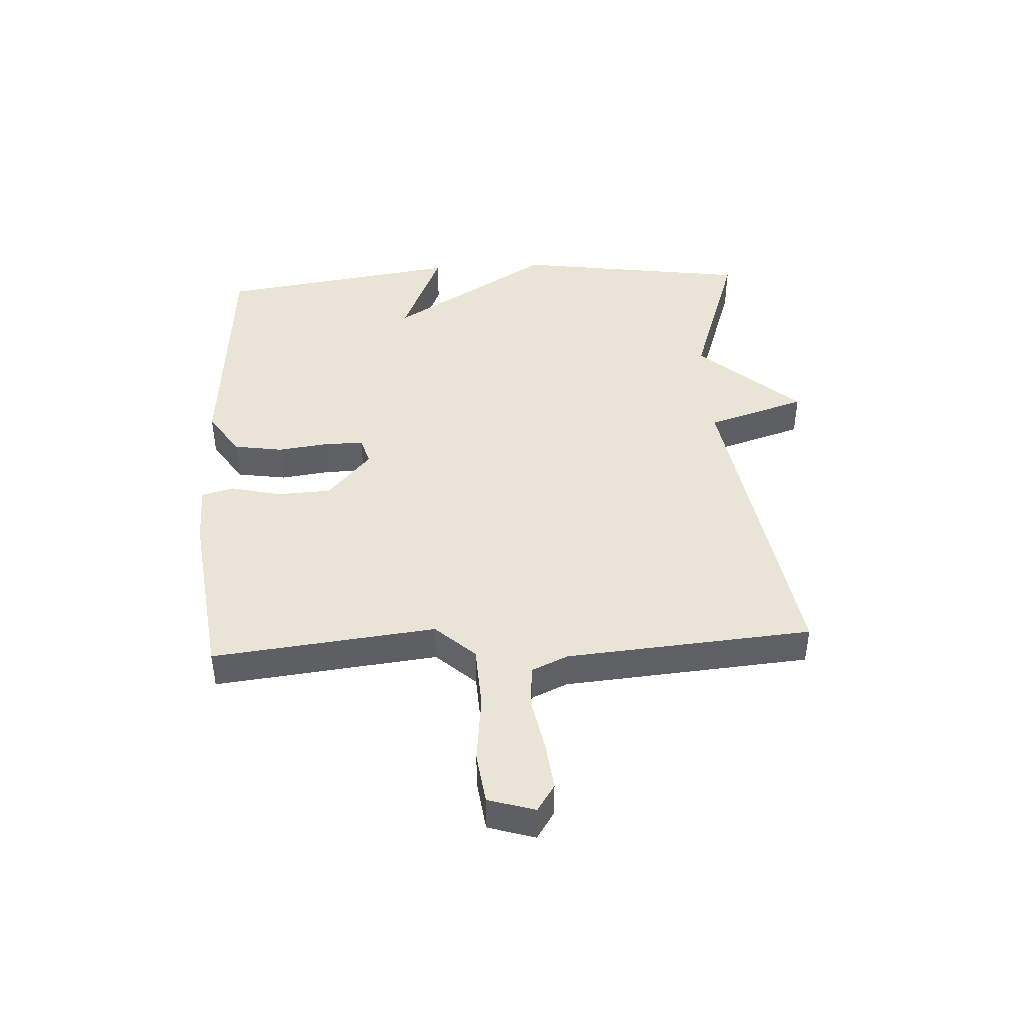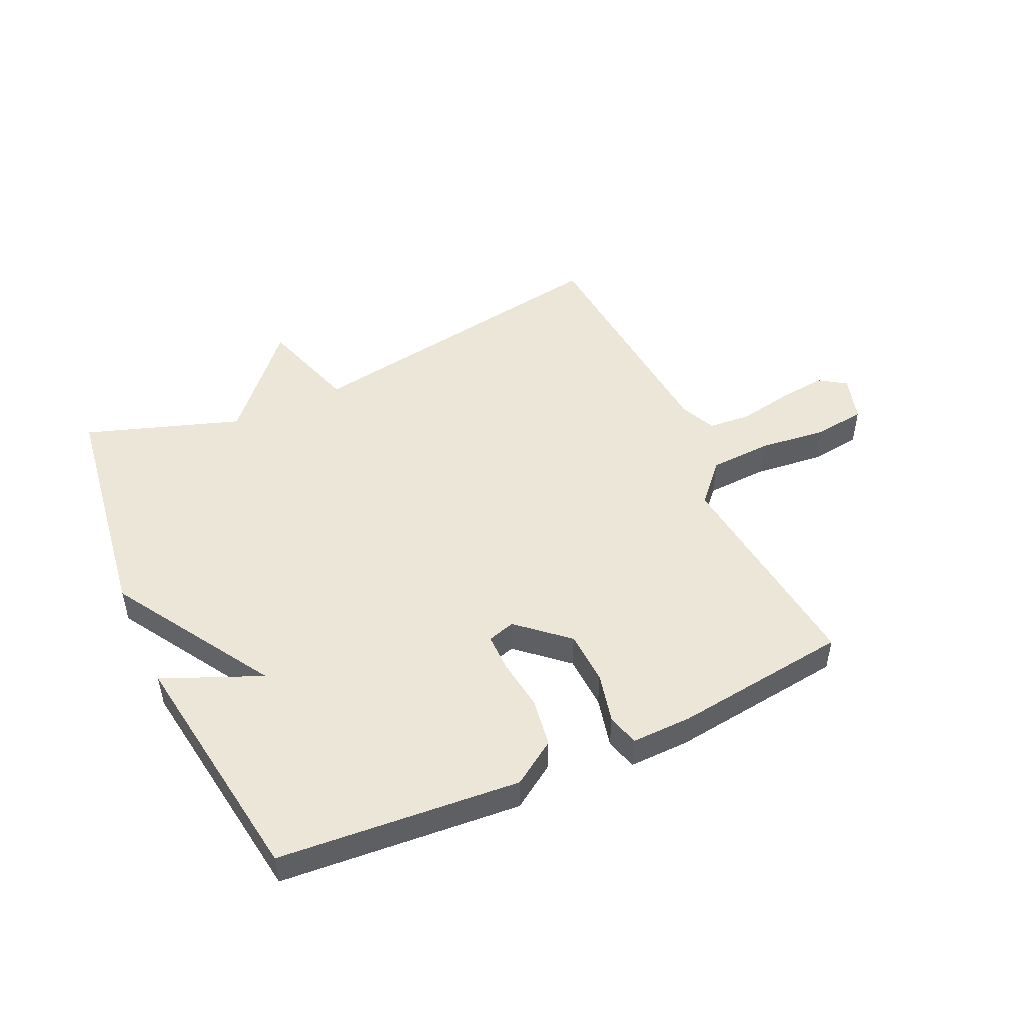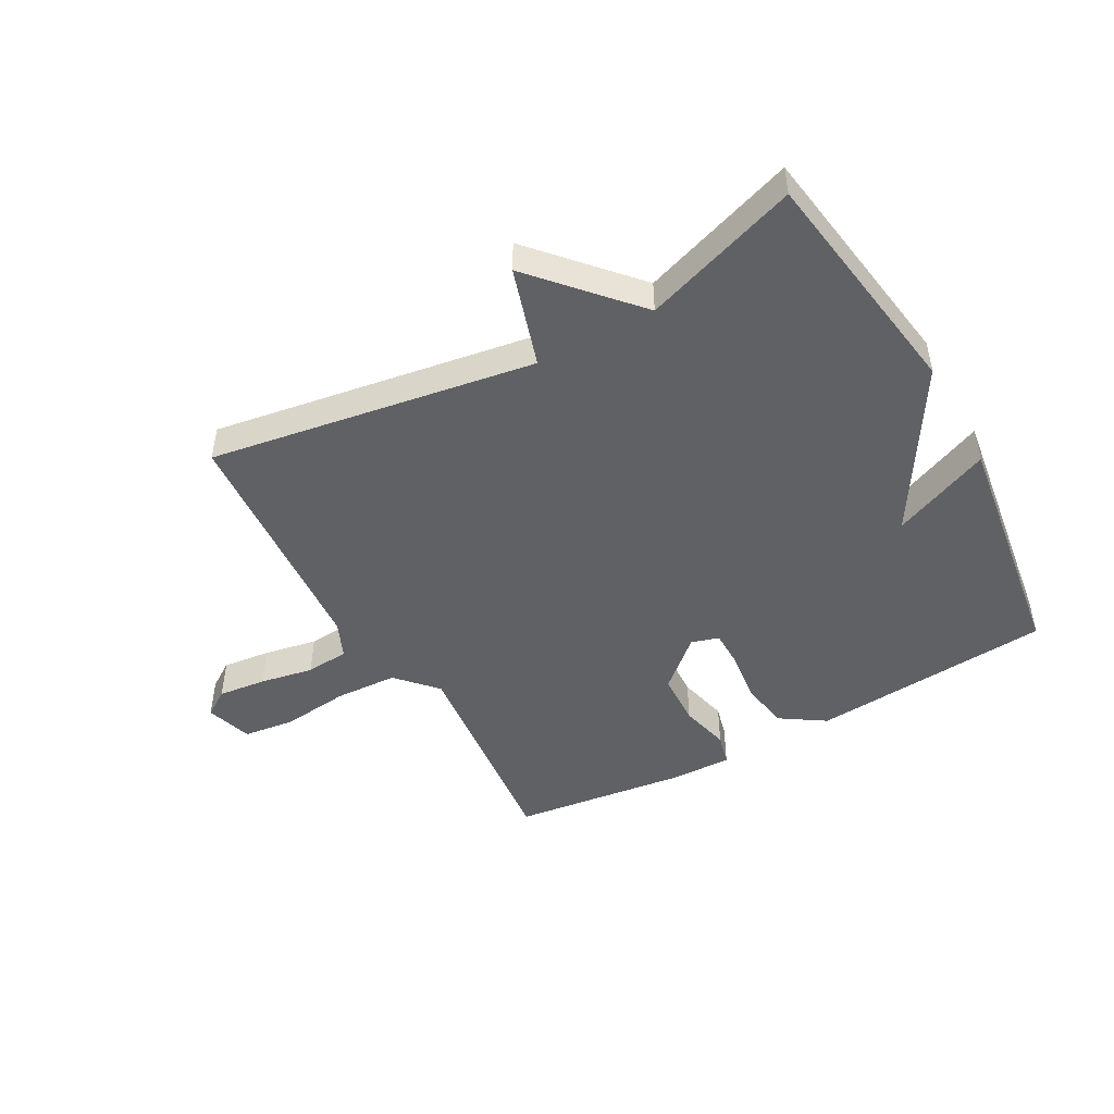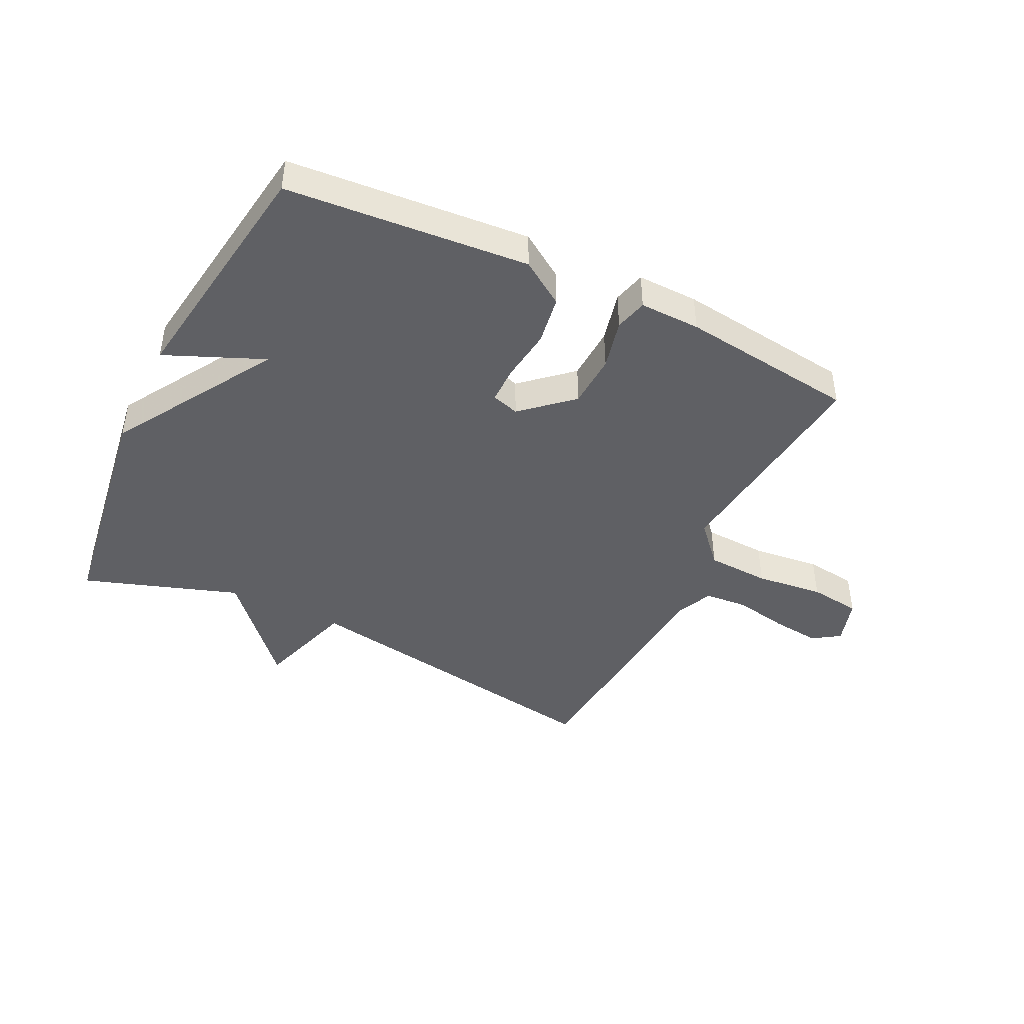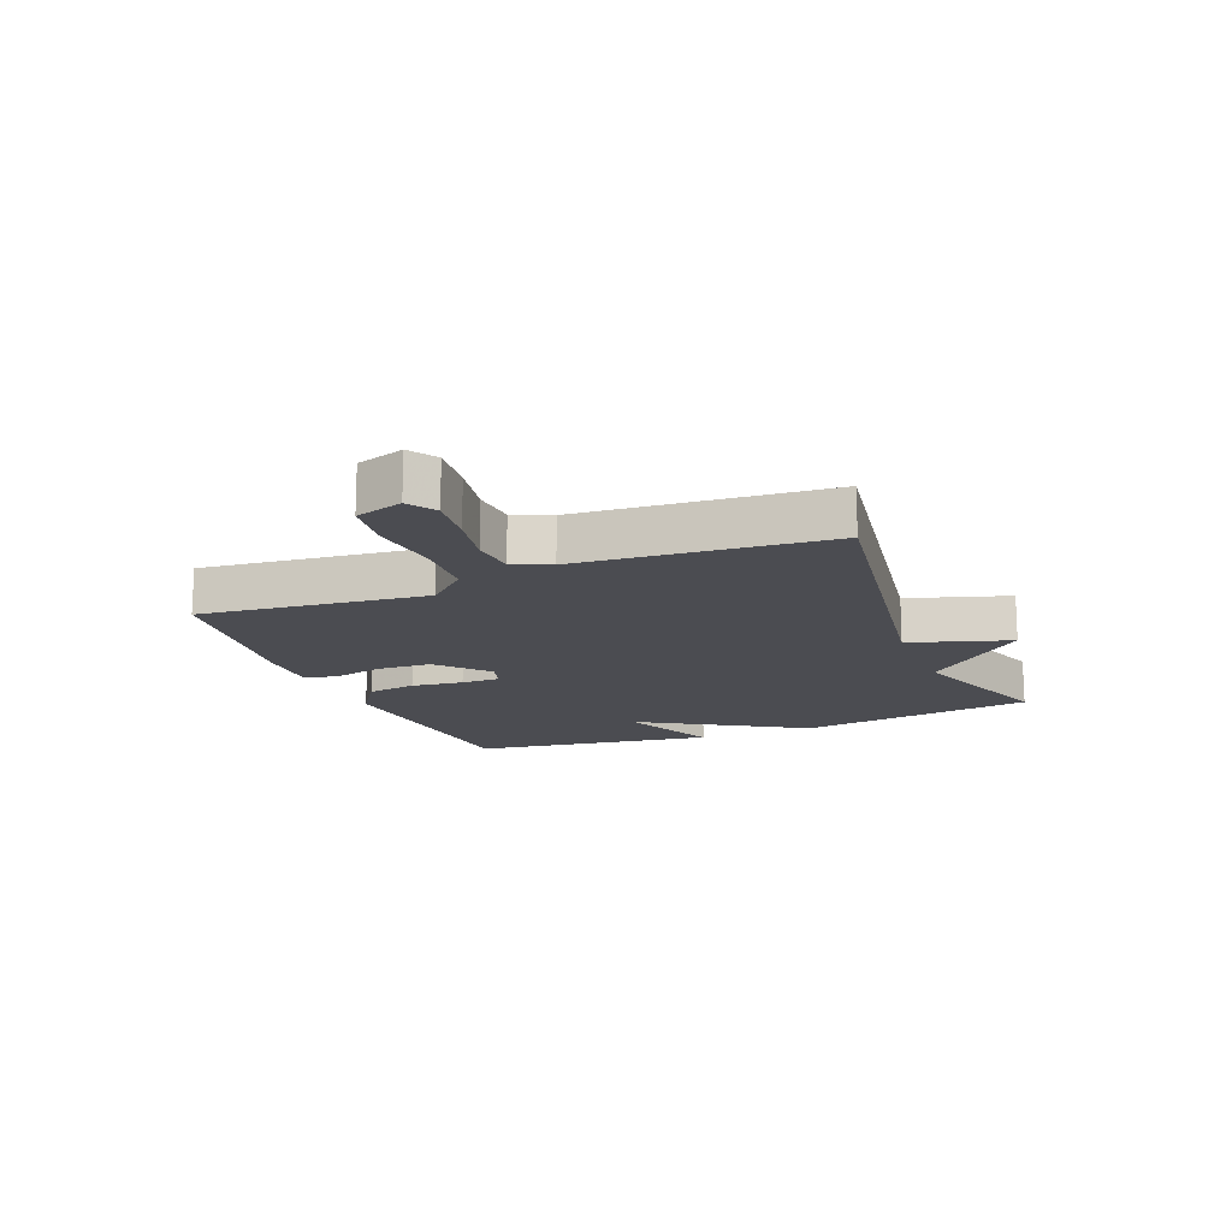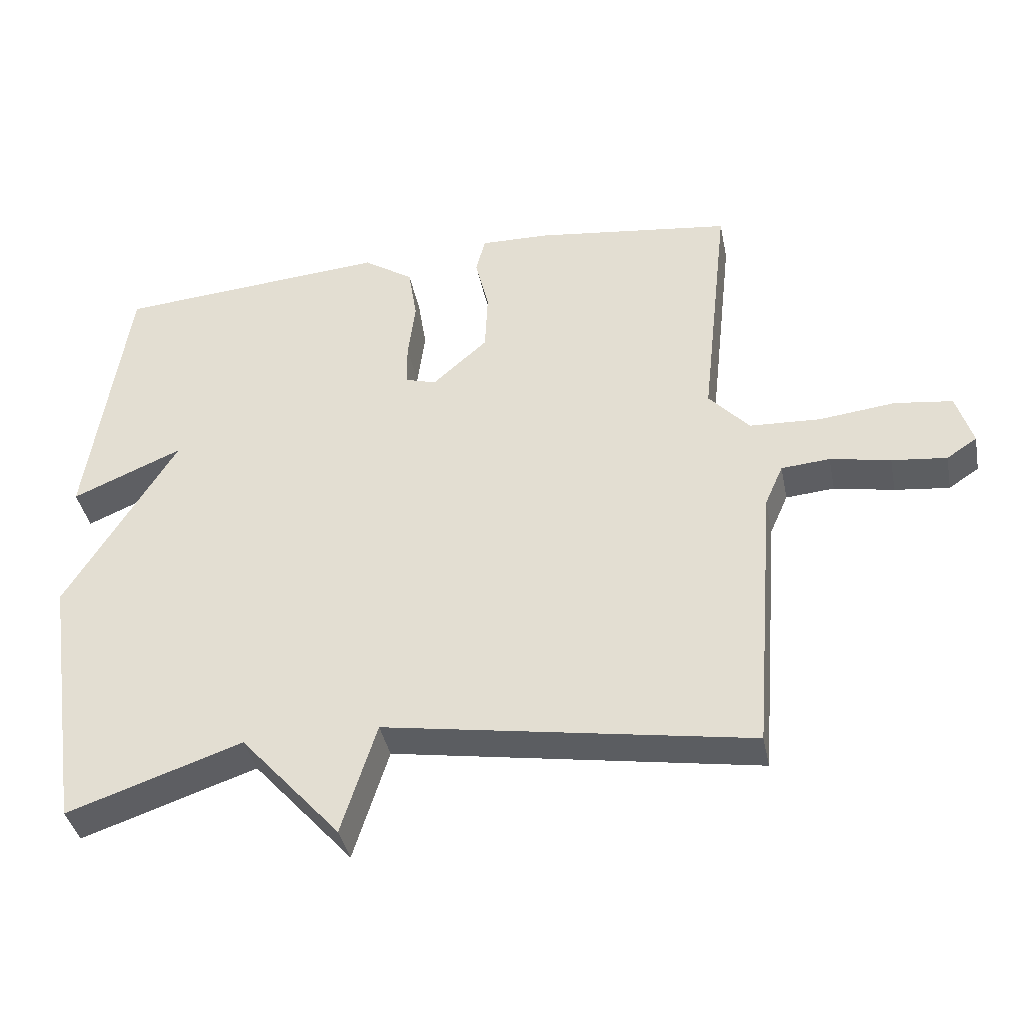
<metadata>
{"format":"obj","ext":"obj","renderer":"f3d","projection":"perspective","resolution":1024,"background":"white","views":[{"elev":43.6,"azim":86.8,"up":"+Y"},{"elev":48.9,"azim":-24.8,"up":"+Y"},{"elev":-47.2,"azim":-150.8,"up":"+Y"},{"elev":-43.6,"azim":-26.1,"up":"+Y"},{"elev":-15.4,"azim":112.0,"up":"+Y"},{"elev":-39.1,"azim":11.2,"up":"+Z"}]}
</metadata>
<code>
v -0.5 0.07 0.5
v -0.097 0.07 0.533
v -0.023 0.07 0.484
v -0.01 0.07 0.402
v -0.021 0.07 0.316
v -0.021 0.07 0.252
v 0.025 0.07 0.238
v 0.107 0.07 0.311
v 0.111 0.07 0.401
v 0.091 0.07 0.485
v 0.105 0.07 0.539
v 0.206 0.07 0.537
v 0.5 0.07 0.5
v 0.459 0.07 0.128
v 0.519 0.07 0.062
v 0.624 0.07 0.057
v 0.737 0.07 0.07
v 0.823 0.07 0.059
v 0.847 0.07 -0.019
v 0.802 0.07 -0.049
v 0.721 0.07 -0.04
v 0.632 0.07 -0.023
v 0.56 0.07 -0.029
v 0.533 0.07 -0.09
v 0.5 0.07 -0.5
v -0.041 0.07 -0.412
v -0.093 0.07 -0.578
v -0.241 0.07 -0.412
v -0.5 0.07 -0.5
v -0.558 0.07 -0.105
v -0.394 0.07 0.165
v -0.558 0.07 0.095
v -0.5 0 0.5
v -0.097 0 0.533
v -0.023 0 0.484
v -0.01 0 0.402
v -0.021 0 0.316
v -0.021 0 0.252
v 0.025 0 0.238
v 0.107 0 0.311
v 0.111 0 0.401
v 0.091 0 0.485
v 0.105 0 0.539
v 0.206 0 0.537
v 0.5 0 0.5
v 0.459 0 0.128
v 0.519 0 0.062
v 0.624 0 0.057
v 0.737 0 0.07
v 0.823 0 0.059
v 0.847 0 -0.019
v 0.802 0 -0.049
v 0.721 0 -0.04
v 0.632 0 -0.023
v 0.56 0 -0.029
v 0.533 0 -0.09
v 0.5 0 -0.5
v -0.041 0 -0.412
v -0.093 0 -0.578
v -0.241 0 -0.412
v -0.5 0 -0.5
v -0.558 0 -0.105
v -0.394 0 0.165
v -0.558 0 0.095
f 2 3 4
f 1 2 4
f 32 1 4
f 31 32 4
f 31 4 5
f 30 31 5
f 29 30 5
f 28 29 5
f 28 5 6
f 27 28 6
f 26 27 6
f 26 6 7
f 25 26 7
f 24 25 7
f 23 24 7 8
f 22 23 8
f 20 21 22
f 19 20 22
f 18 19 22
f 17 18 22
f 16 17 22
f 15 16 22
f 15 22 8
f 14 15 8 9
f 12 13 14
f 11 12 14
f 10 11 14
f 9 10 14
f 36 35 34
f 36 34 33
f 36 33 64
f 36 64 63
f 37 36 63
f 37 63 62
f 37 62 61
f 37 61 60
f 38 37 60
f 38 60 59
f 38 59 58
f 39 38 58
f 39 58 57
f 39 57 56
f 40 39 56 55
f 40 55 54
f 54 53 52
f 54 52 51
f 54 51 50
f 54 50 49
f 54 49 48
f 54 48 47
f 40 54 47
f 41 40 47 46
f 46 45 44
f 46 44 43
f 46 43 42
f 46 42 41
f 1 33 34 2
f 2 34 35 3
f 3 35 36 4
f 4 36 37 5
f 5 37 38 6
f 6 38 39 7
f 7 39 40 8
f 8 40 41 9
f 9 41 42 10
f 10 42 43 11
f 11 43 44 12
f 12 44 45 13
f 13 45 46 14
f 14 46 47 15
f 15 47 48 16
f 16 48 49 17
f 17 49 50 18
f 18 50 51 19
f 19 51 52 20
f 20 52 53 21
f 21 53 54 22
f 22 54 55 23
f 23 55 56 24
f 24 56 57 25
f 25 57 58 26
f 26 58 59 27
f 27 59 60 28
f 28 60 61 29
f 29 61 62 30
f 30 62 63 31
f 31 63 64 32
f 32 64 33 1

</code>
